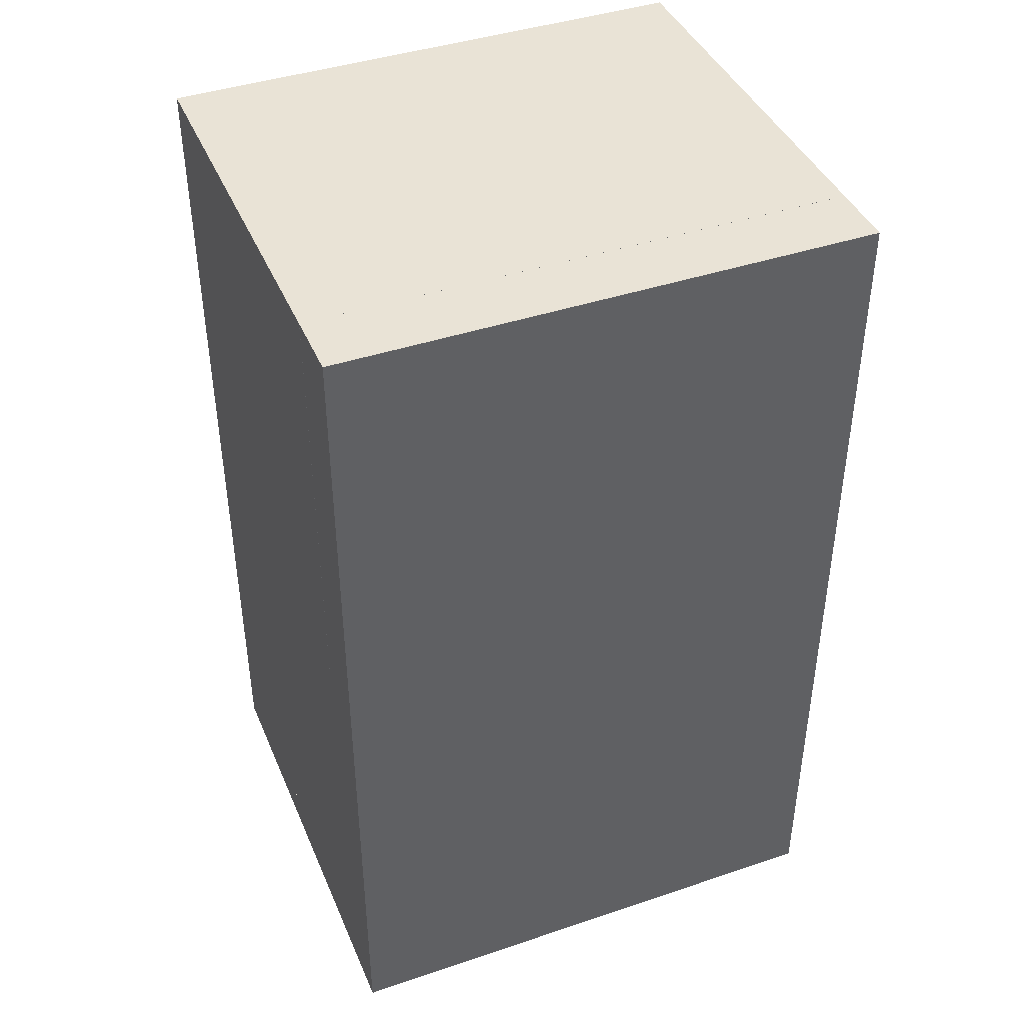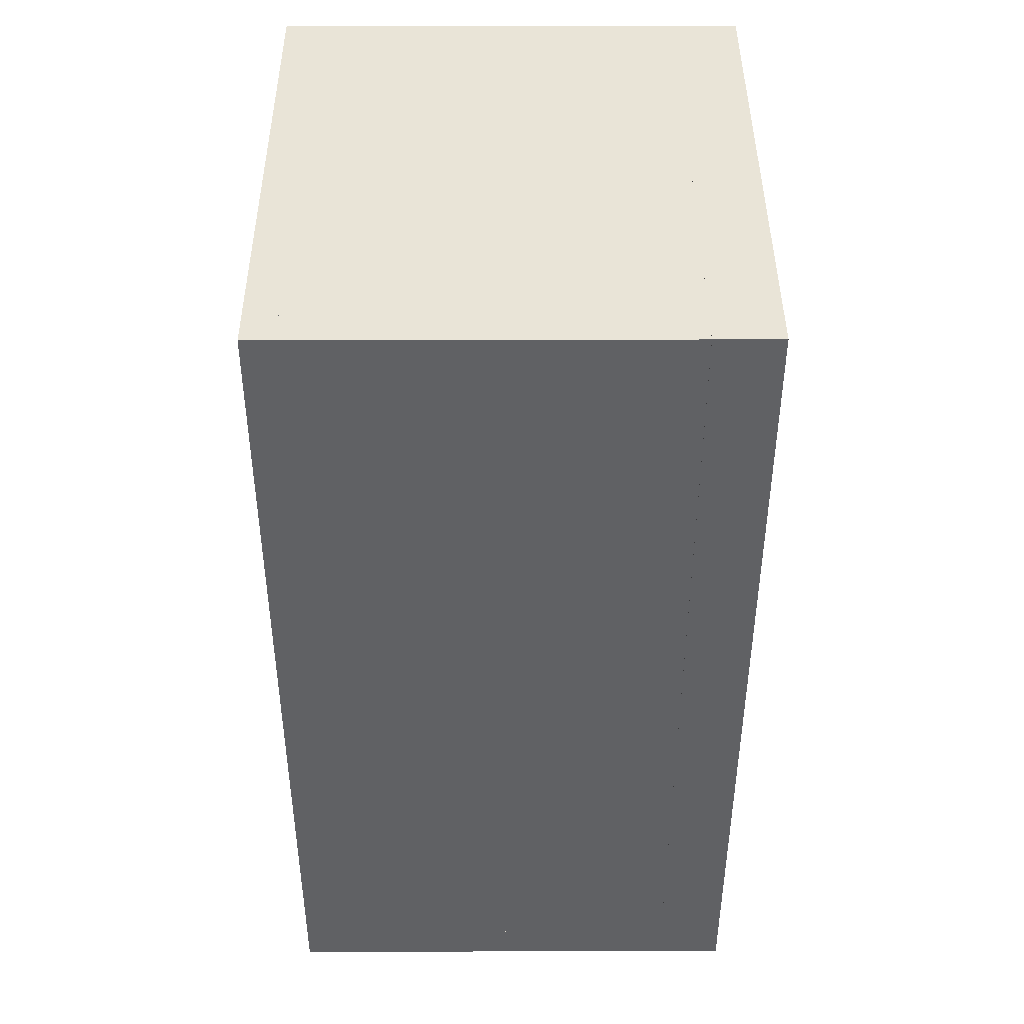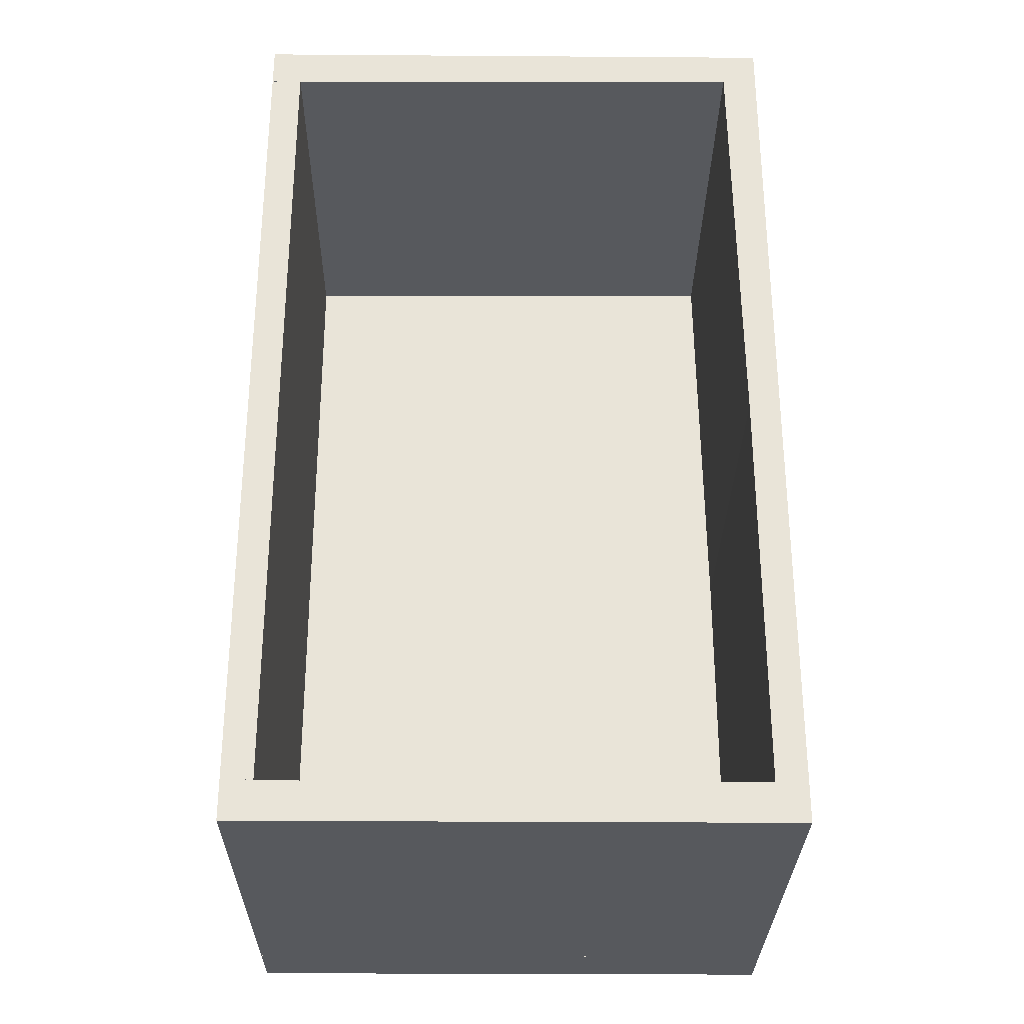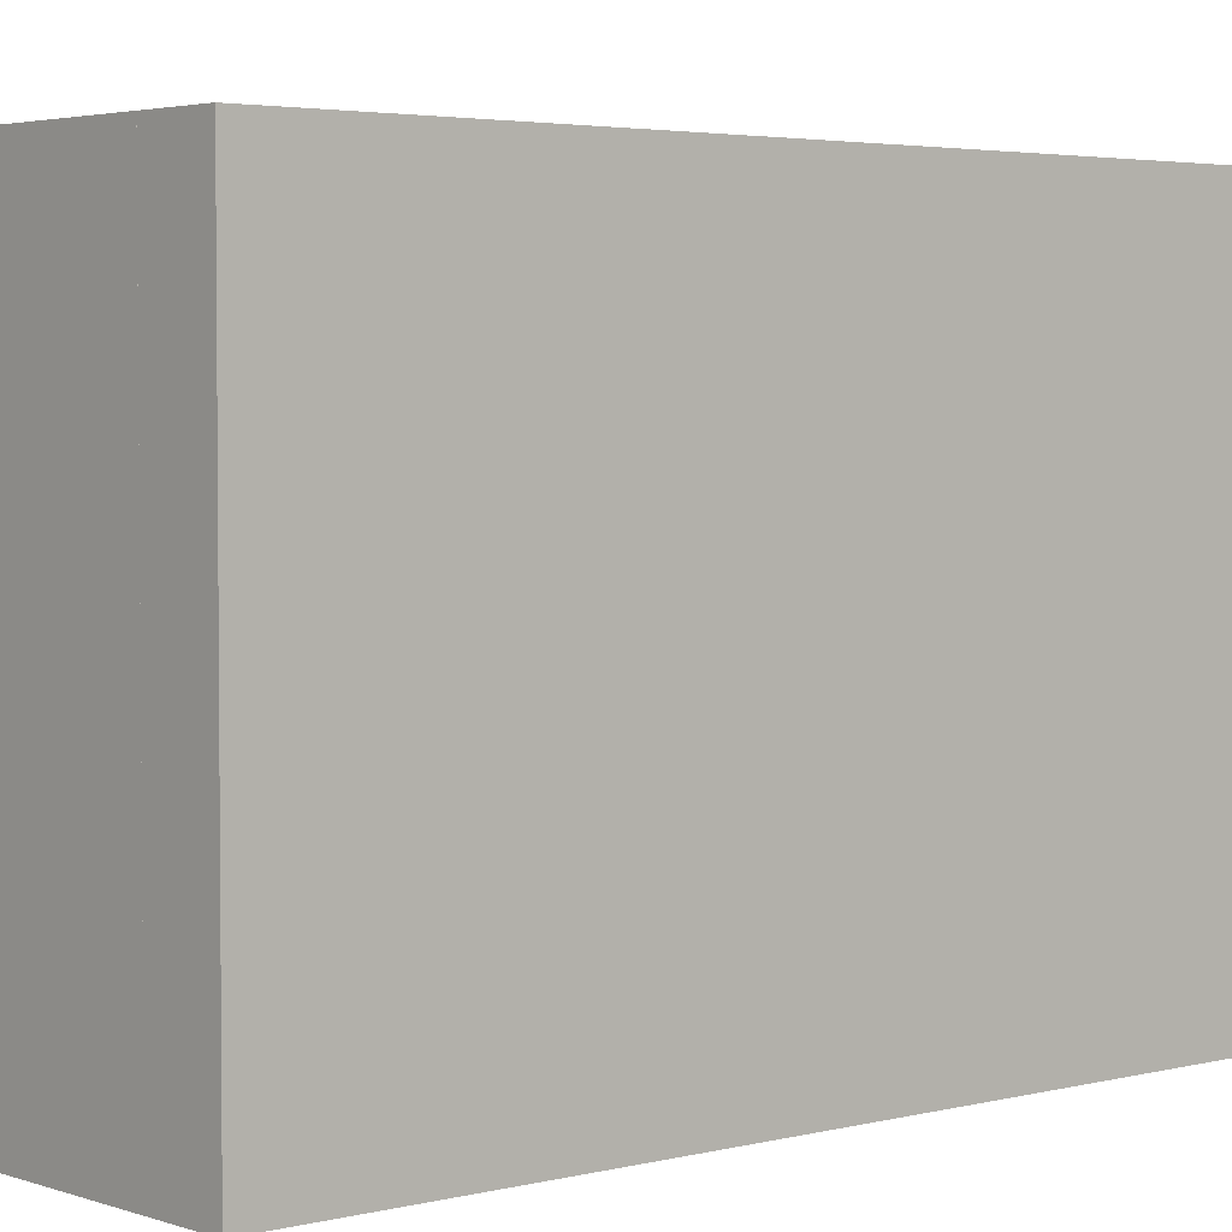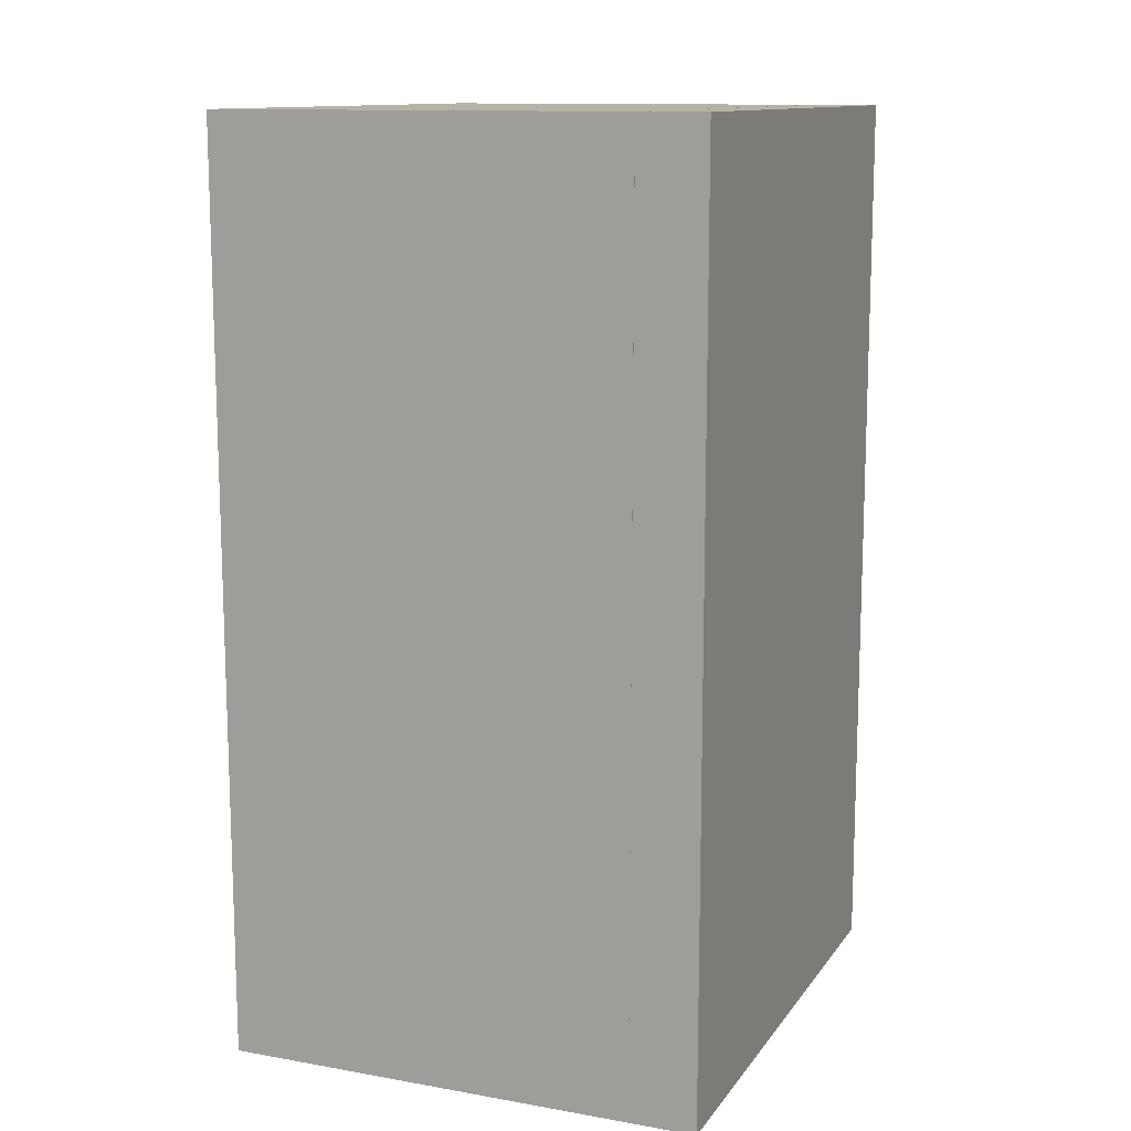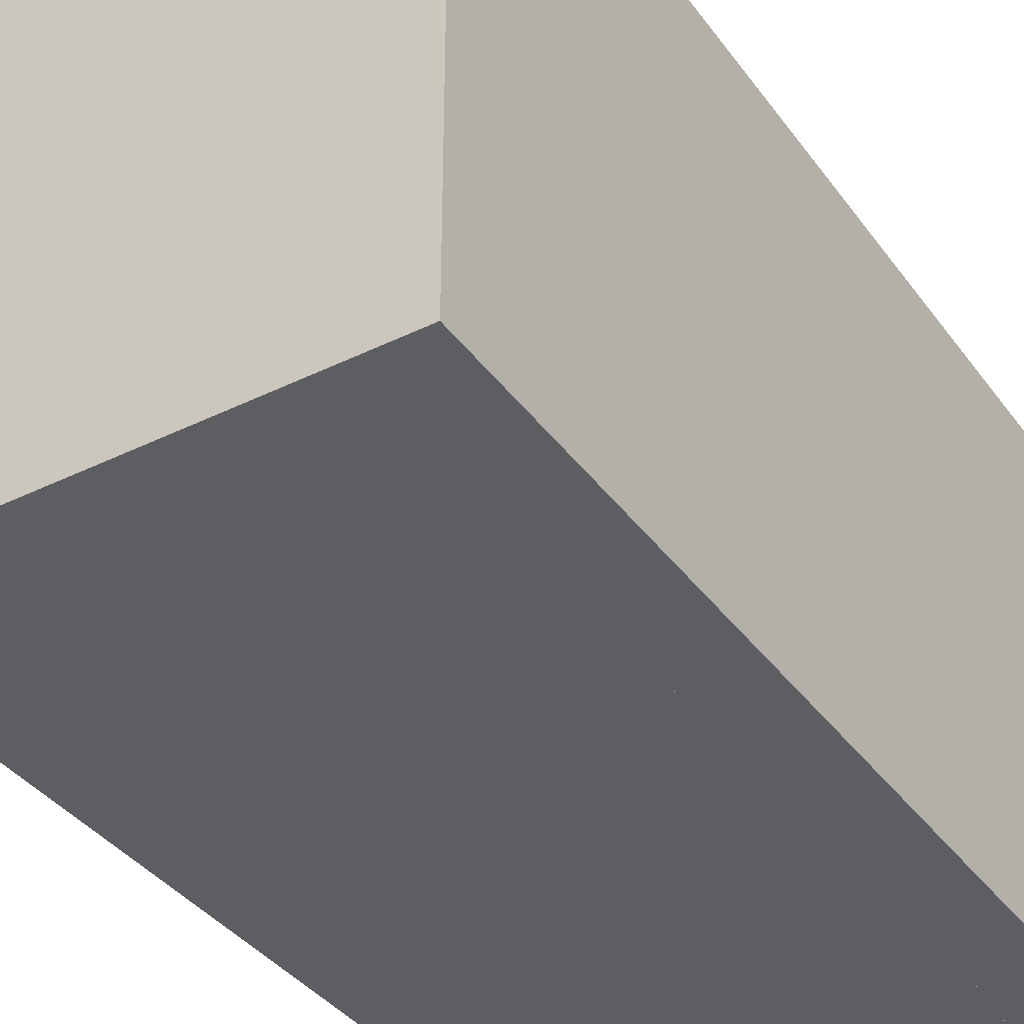
<metadata>
{"format":"obj","ext":"obj","renderer":"f3d","projection":"perspective","resolution":1024,"background":"white","views":[{"elev":42.0,"azim":-112.0,"up":"+Z"},{"elev":43.0,"azim":179.8,"up":"+Z"},{"elev":-29.3,"azim":89.4,"up":"+Z"},{"elev":3.4,"azim":-130.9,"up":"+Y"},{"elev":12.4,"azim":-157.8,"up":"+Z"},{"elev":-38.0,"azim":-148.0,"up":"+Y"}]}
</metadata>
<code>
o Shape_IndexedFaceSet.006_Shape_IndexedFaceSet.196
v 0.279 0.2435 0.6937
v -0.1495 0.2435 0.7307
v -0.1495 0.2435 0.6937
v 0.279 0.2804 0.7307
v -0.1495 0.2804 0.7307
v 0.279 0.2435 0.7307
v 0.279 0.2804 0.2468
v -0.1495 0.2481 0.2468
v -0.1495 0.2804 0.2468
v 0.279 0.2481 0.2468
f 1 2 3
f 4 5 6
f 5 4 7
f 4 6 7
f 5 8 2
f 6 5 2
f 8 5 9
f 7 8 9
f 5 7 9
f 8 7 10
f 7 6 10
f 6 2 1
f 8 10 1
f 10 6 1
f 2 8 3
f 8 1 3
o Shape_IndexedFaceSet.002_Shape_IndexedFaceSet.192
v -0.1495 -0.00073 -0.1818
v 0.279 0.2481 -0.1772
v -0.1495 0.2481 -0.1772
v 0.279 0.2804 -0.1772
v 0.279 0.2804 -0.2187
v -0.1495 0.2804 -0.1772
v 0.279 -0.00073 -0.1818
v -0.1495 -0.00073 -0.2187
v -0.1495 0.2804 -0.2187
v 0.279 -0.00073 -0.2187
f 11 12 13
f 14 12 15
f 12 14 16
f 14 15 16
f 15 12 17
f 15 18 19
f 18 16 19
f 16 15 19
f 16 18 11
f 17 12 11
f 18 17 11
f 18 15 20
f 15 17 20
f 17 18 20
f 12 16 13
f 16 11 13
o Shape_IndexedFaceSet.003_Shape_IndexedFaceSet.193
v 0.279 0.2481 -0.1772
v -0.1495 0.2804 -0.1772
v 0.279 0.2804 -0.1772
v -0.1495 0.2481 -0.1772
v -0.1495 0.2481 0.2468
v 0.279 0.2804 0.2468
v -0.1495 0.2804 0.2468
v 0.279 0.2481 0.2468
f 21 22 23
f 24 25 22
f 25 24 21
f 24 22 21
f 25 26 27
f 22 25 27
f 26 22 27
f 26 25 28
f 21 26 28
f 25 21 28
f 22 26 23
f 26 21 23
o Shape_IndexedFaceSet.001_Shape_IndexedFaceSet.191
v -0.1495 -0.2495 0.6892
v 0.279 0.2435 0.6938
v 0.279 -0.2495 0.6892
v -0.1495 -0.2818 0.7307
v -0.1495 -0.2818 0.6892
v 0.279 -0.2818 0.6892
v -0.1495 0.2435 0.6938
v 0.279 0.2435 0.7306
v 0.279 -0.2818 0.7307
v -0.1495 0.2435 0.7306
f 29 30 31
f 32 33 34
f 33 32 35
f 36 32 37
f 32 34 37
f 34 36 37
f 32 36 38
f 36 35 38
f 35 32 38
f 36 34 30
f 35 36 30
f 35 30 29
f 34 33 29
f 33 35 29
f 34 29 31
f 30 34 31
o Shape_IndexedFaceSet.005_Shape_IndexedFaceSet.195
v 0.279 -0.2496 -0.1772
v 0.279 -0.2818 0.6891
v 0.279 -0.2818 -0.1772
v 0.279 -0.2496 0.6891
v -0.1495 -0.2496 0.6891
v -0.1495 -0.2818 -0.1772
v -0.1495 -0.2818 0.6891
v -0.1495 -0.2496 -0.1772
f 39 40 41
f 42 43 40
f 43 42 39
f 42 40 39
f 43 44 45
f 40 43 45
f 44 40 45
f 44 43 46
f 39 44 46
f 43 39 46
f 40 44 41
f 44 39 41
o Shape_IndexedFaceSet.004_Shape_IndexedFaceSet.194
v -0.1495 -0.2818 -0.2187
v 0.279 -0.2818 -0.1772
v -0.1495 -0.2818 -0.1772
v 0.279 -0.2495 -0.1772
v 0.279 -0.00073 -0.1818
v -0.1495 -0.2495 -0.1772
v -0.1495 -0.00073 -0.2187
v 0.279 -0.2818 -0.2187
v 0.279 -0.00073 -0.2187
v -0.1495 -0.00073 -0.1818
f 47 48 49
f 50 51 52
f 47 52 53
f 51 50 54
f 47 53 54
f 53 51 55
f 51 54 55
f 54 53 55
f 52 51 56
f 53 52 56
f 51 53 56
f 50 52 48
f 47 54 48
f 54 50 48
f 52 47 49
f 48 52 49
o Shape_IndexedFaceSet_Shape_IndexedFaceSet.190
v -0.2187 0.2804 0.7307
v -0.1496 0.2804 -0.2187
v -0.2187 0.2804 -0.2187
v -0.2187 -0.2818 -0.2187
v -0.2187 -0.00073 -0.2187
v -0.1495 -0.2818 -0.2187
v -0.2187 -0.2818 0.7306
v -0.1496 0.2803 0.7307
v -0.1495 -0.2818 0.7306
f 57 58 59
f 60 61 62
f 61 60 63
f 60 62 63
f 62 61 58
f 64 62 58
f 63 64 57
f 61 63 57
f 64 58 57
f 62 64 65
f 64 63 65
f 63 62 65
f 58 61 59
f 61 57 59

</code>
